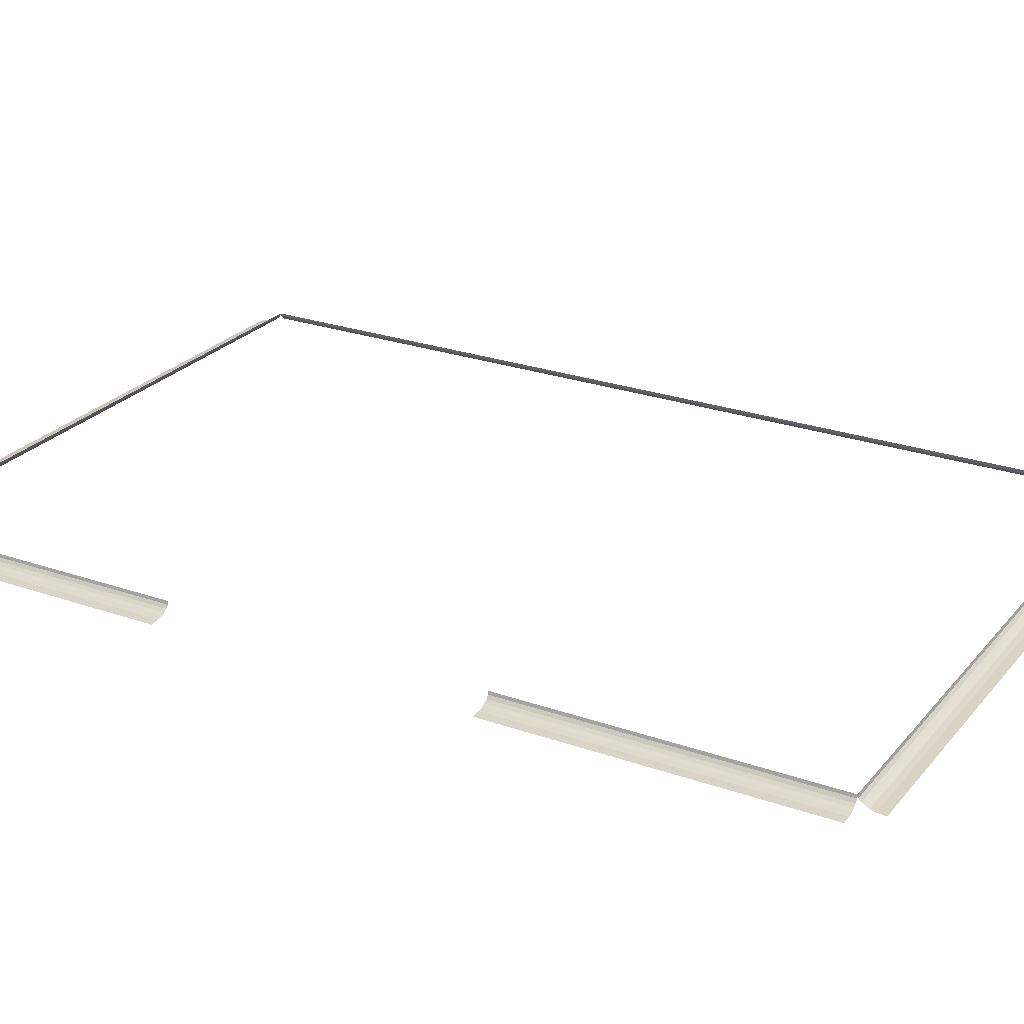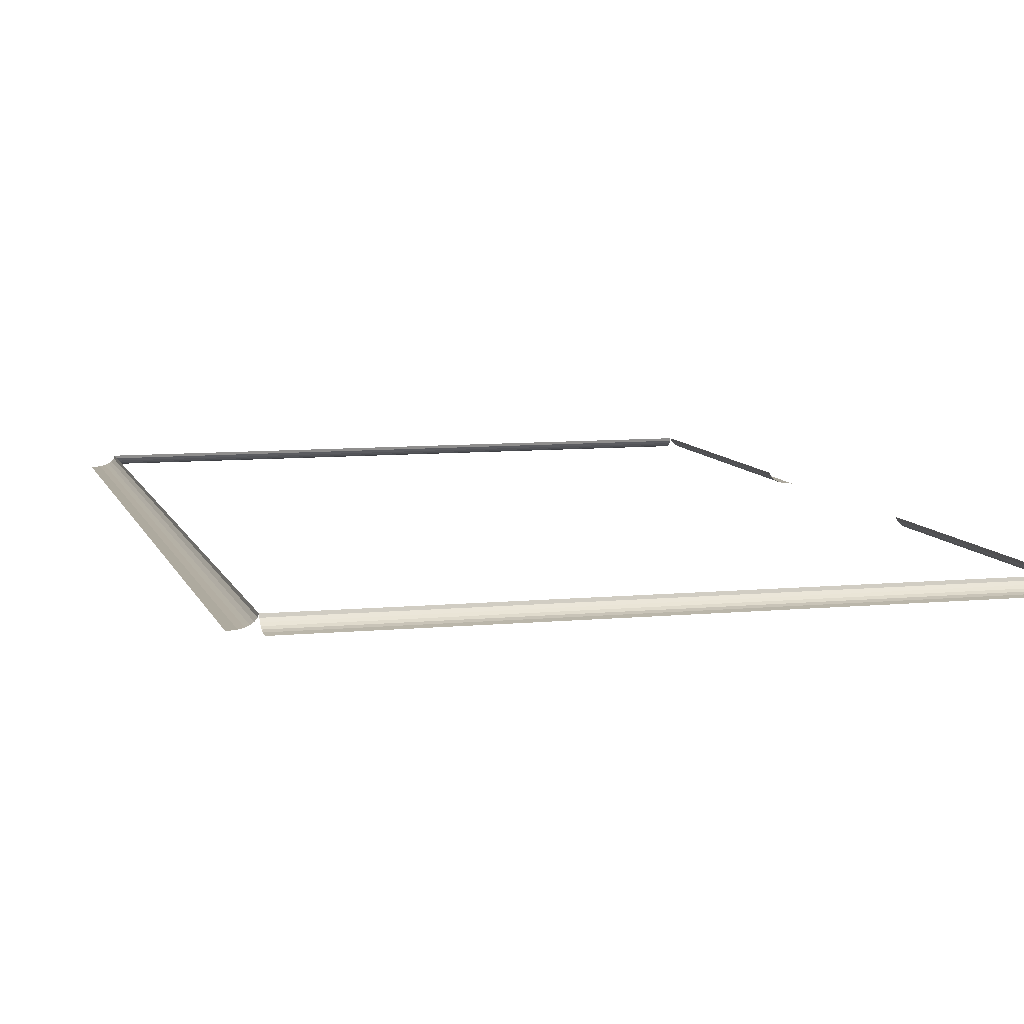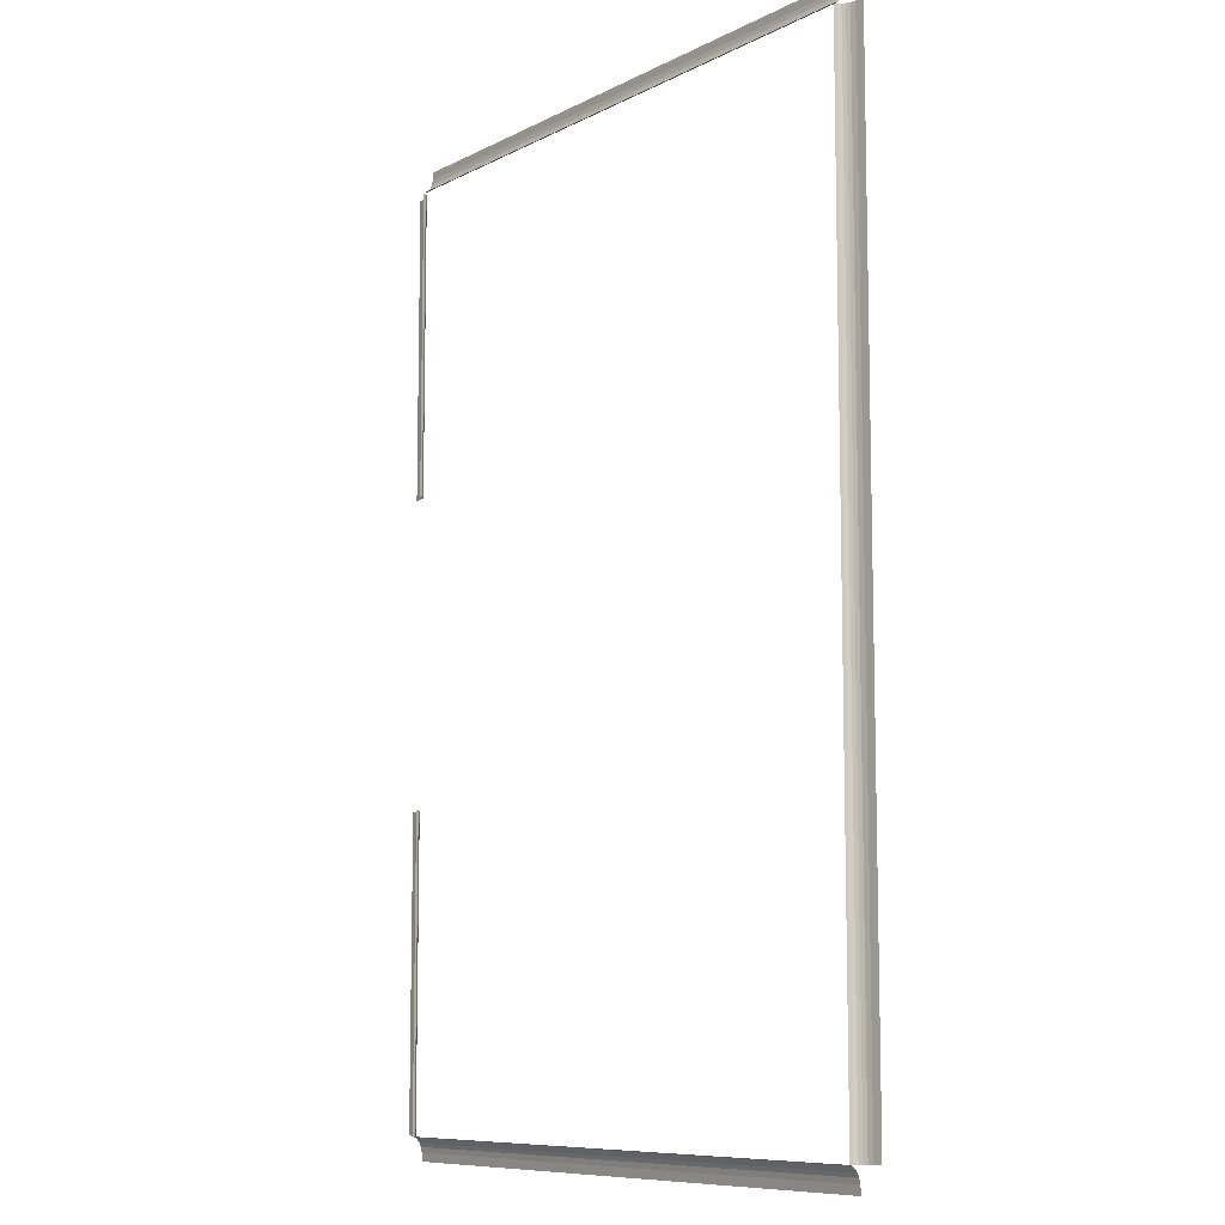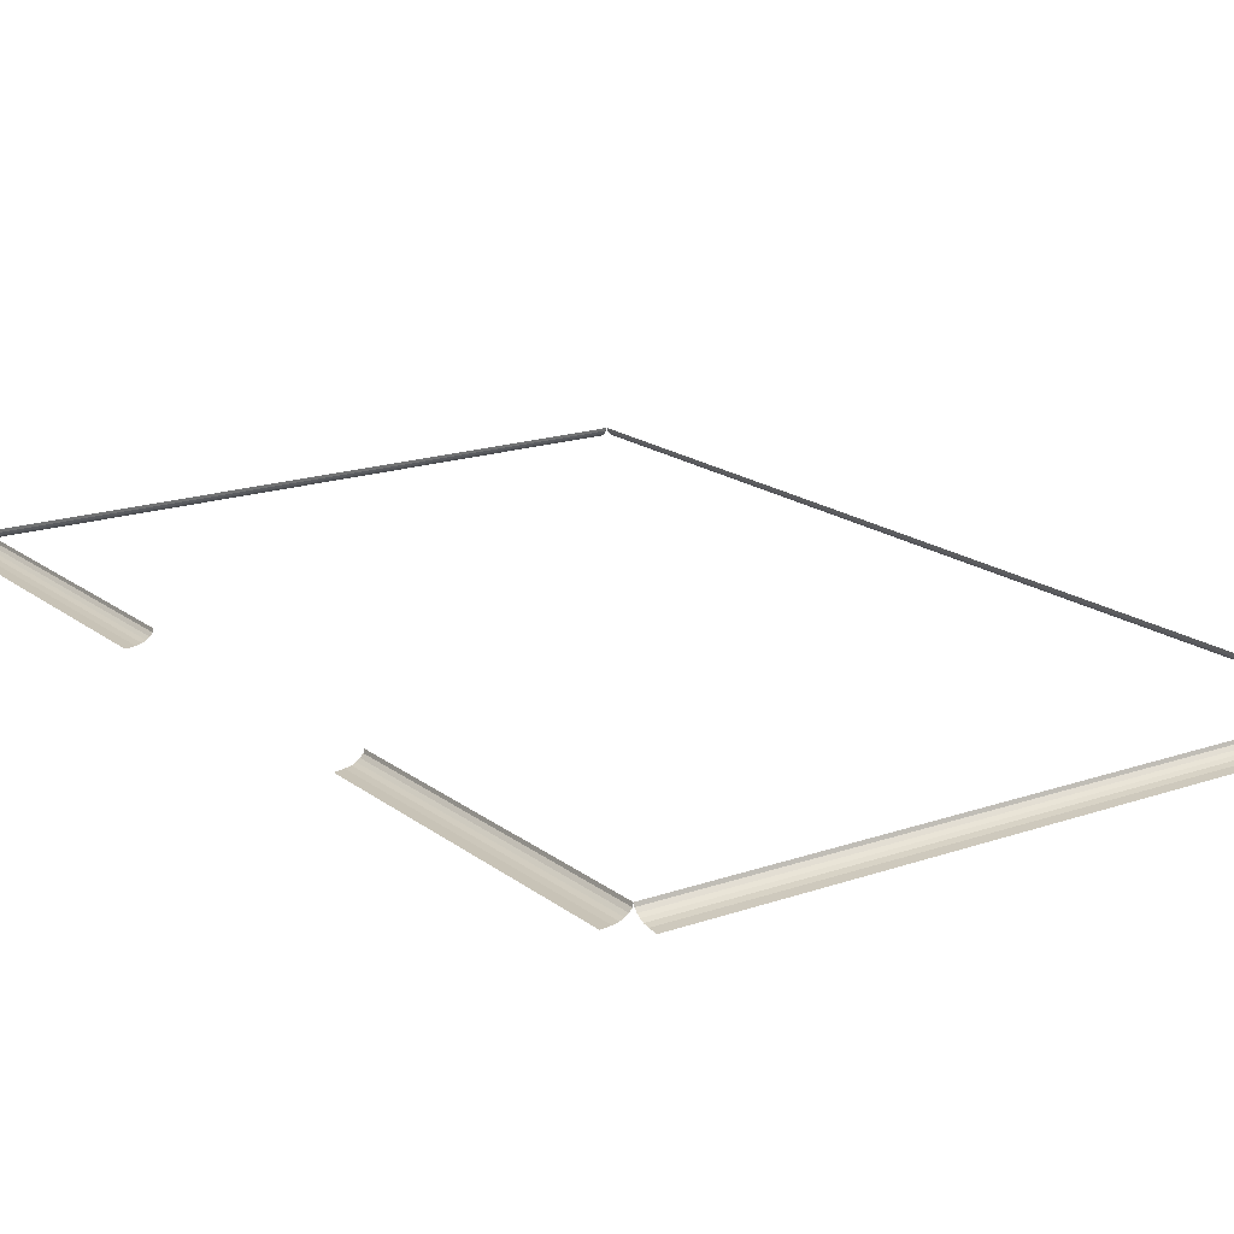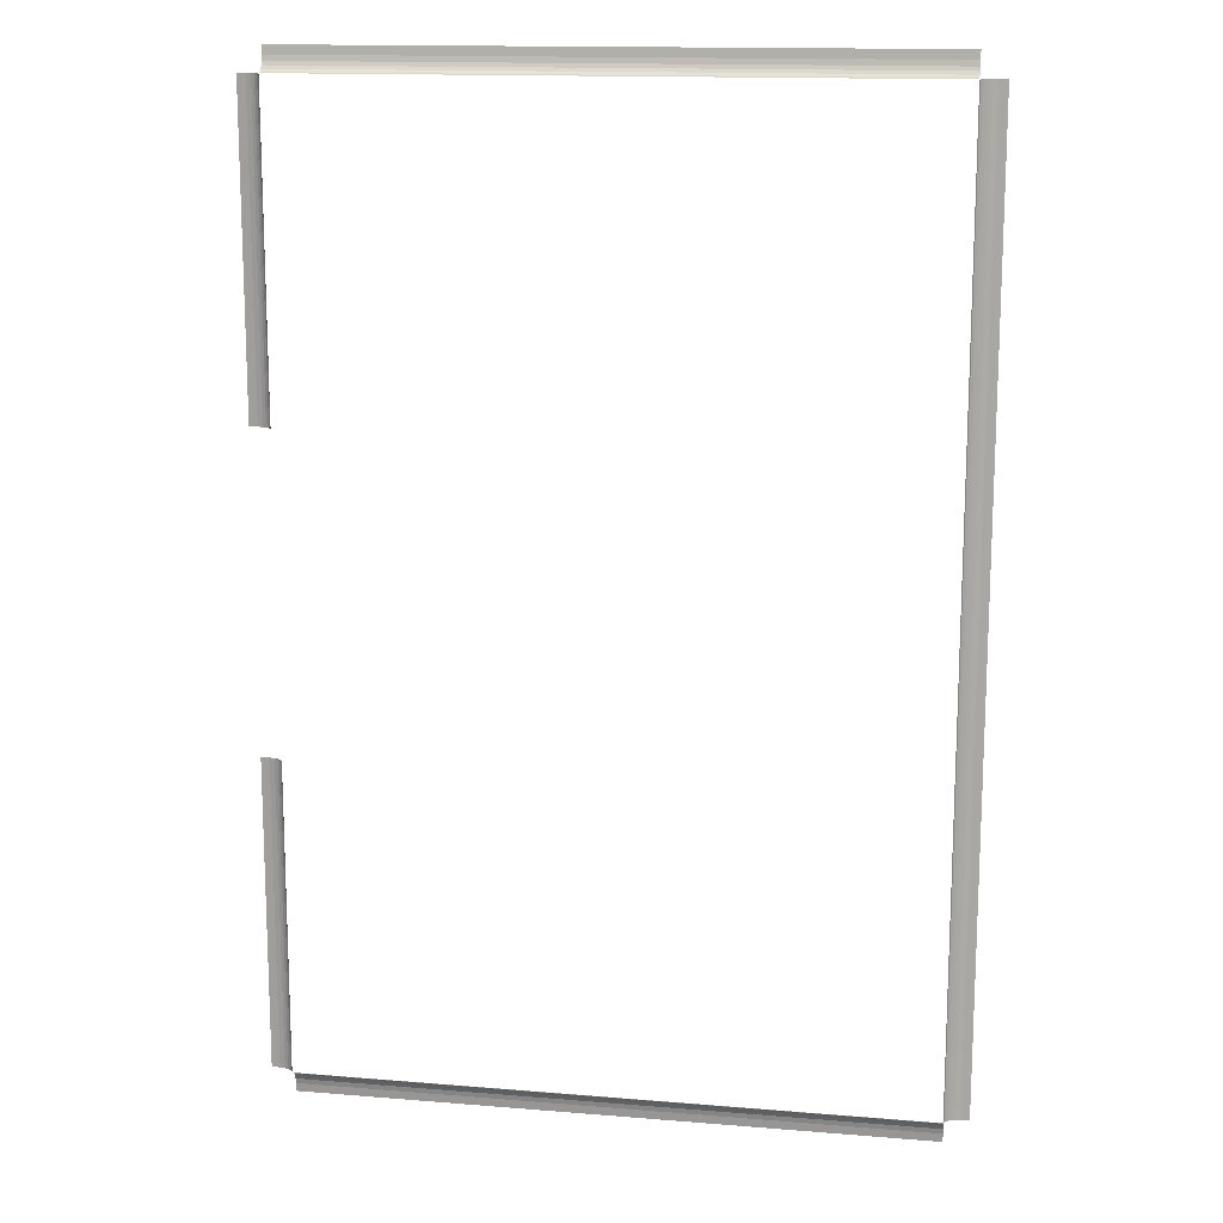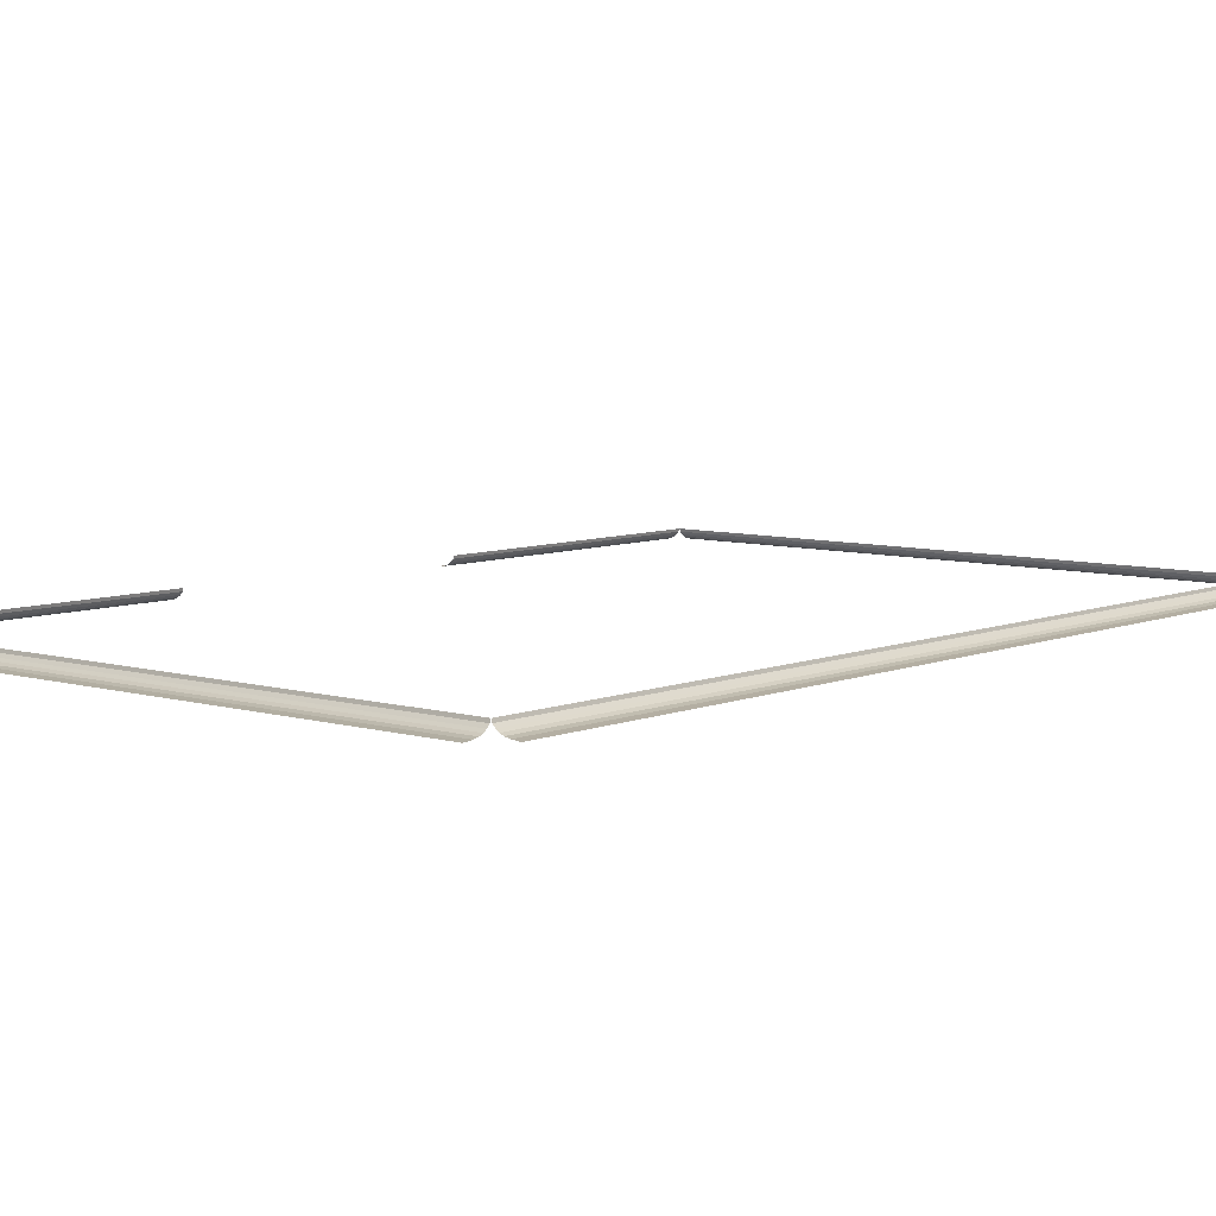
<metadata>
{"format":"obj","ext":"obj","renderer":"f3d","projection":"perspective","resolution":1024,"background":"white","views":[{"elev":24.9,"azim":119.9,"up":"+Y"},{"elev":8.3,"azim":-15.0,"up":"+Y"},{"elev":-9.0,"azim":-127.1,"up":"+Z"},{"elev":17.7,"azim":145.6,"up":"+Y"},{"elev":14.5,"azim":-169.8,"up":"+Z"},{"elev":7.2,"azim":-139.6,"up":"+Y"}]}
</metadata>
<code>
o Casa_Canaleta_Cilindro
v -3.8e-05 0.02292 0.03051
v 4 0.02292 0.03051
v -3.8e-05 0.003818 0.03604
v 4 0.003818 0.03604
v 1e-05 -0.01455 0.05243
v 4 -0.01455 0.05243
v -3.8e-05 -0.02856 0.07189
v 4 -0.02856 0.07189
v -3.8e-05 -0.03943 0.09531
v 4 -0.03943 0.09531
v -3.8e-05 -0.04652 0.1292
v 4 -0.04652 0.1292
v -3.8e-05 -0.05186 0.1848
v 4 -0.05186 0.1848
v 4 0.02292 -6.031
v 5.8e-05 0.02292 -6.031
v 4 0.003818 -6.037
v 5.8e-05 0.003818 -6.037
v 4 -0.01455 -6.053
v 9e-06 -0.01455 -6.053
v 4 -0.02856 -6.072
v 5.8e-05 -0.02856 -6.072
v 4 -0.03943 -6.096
v 5.8e-05 -0.03943 -6.096
v 4 -0.04652 -6.13
v 5.8e-05 -0.04652 -6.13
v 4 -0.05186 -6.185
v 5.8e-05 -0.05186 -6.185
v -0.000193 0.02292 -6.03
v -0.000193 0.02292 0.02999
v -0.005725 0.003818 -6.03
v -0.005726 0.003818 0.02999
v -0.02211 -0.01455 -6.03
v -0.02211 -0.01455 0.03004
v -0.04158 -0.02856 -6.03
v -0.04158 -0.02856 0.02999
v -0.06499 -0.03943 -6.03
v -0.06499 -0.03943 0.02999
v -0.09885 -0.04652 -6.03
v -0.09885 -0.04652 0.02999
v -0.1545 -0.05186 -6.03
v -0.1545 -0.05186 0.02999
v 4.001 0.02292 0.02706
v 4.001 0.02292 -6.033
v 4.006 0.003818 0.02706
v 4.006 0.003818 -6.033
v 4.023 -0.01455 0.02701
v 4.023 -0.01455 -6.033
v 4.042 -0.02856 0.02706
v 4.042 -0.02856 -6.033
v 4.066 -0.03943 0.02706
v 4.066 -0.03943 -6.033
v 4.1 -0.04652 0.02706
v 4.1 -0.04652 -6.033
v 4.155 -0.05186 0.02706
v 4.155 -0.05186 -6.033
v 4.001 0.02292 -1.993
v 4.001 0.02292 -4.013
v 4.006 0.003818 -4.013
v 4.006 0.003818 -1.993
v 4.023 -0.01455 -4.013
v 4.023 -0.01455 -1.993
v 4.042 -0.02856 -4.013
v 4.042 -0.02856 -1.993
v 4.066 -0.03943 -4.013
v 4.066 -0.03943 -1.993
v 4.1 -0.04652 -4.013
v 4.1 -0.04652 -1.993
v 4.155 -0.05186 -4.013
v 4.155 -0.05186 -1.993
f 1 4 3
f 4 5 3
f 5 8 7
f 8 9 7
f 10 11 9
f 12 13 11
f 16 17 15
f 18 19 17
f 19 22 21
f 22 23 21
f 24 25 23
f 26 27 25
f 30 31 29
f 32 33 31
f 33 36 35
f 36 37 35
f 38 39 37
f 40 41 39
f 58 46 59
f 46 61 59
f 61 50 63
f 50 65 63
f 52 67 65
f 54 69 67
f 68 55 53
f 66 53 51
f 64 51 49
f 47 64 49
f 60 47 45
f 57 45 43
f 1 2 4
f 4 6 5
f 5 6 8
f 8 10 9
f 10 12 11
f 12 14 13
f 16 18 17
f 18 20 19
f 19 20 22
f 22 24 23
f 24 26 25
f 26 28 27
f 30 32 31
f 32 34 33
f 33 34 36
f 36 38 37
f 38 40 39
f 40 42 41
f 58 44 46
f 46 48 61
f 61 48 50
f 50 52 65
f 52 54 67
f 54 56 69
f 68 70 55
f 66 68 53
f 64 66 51
f 47 62 64
f 60 62 47
f 57 60 45

</code>
